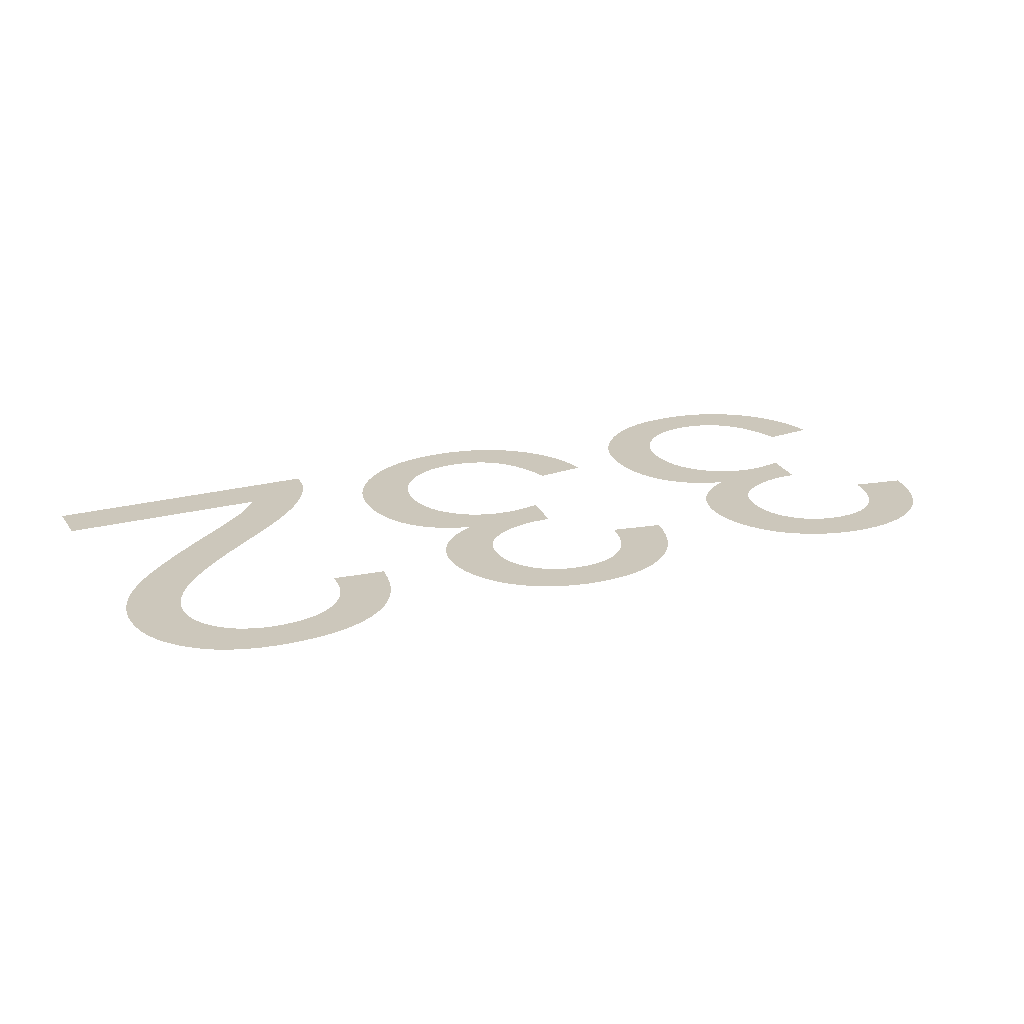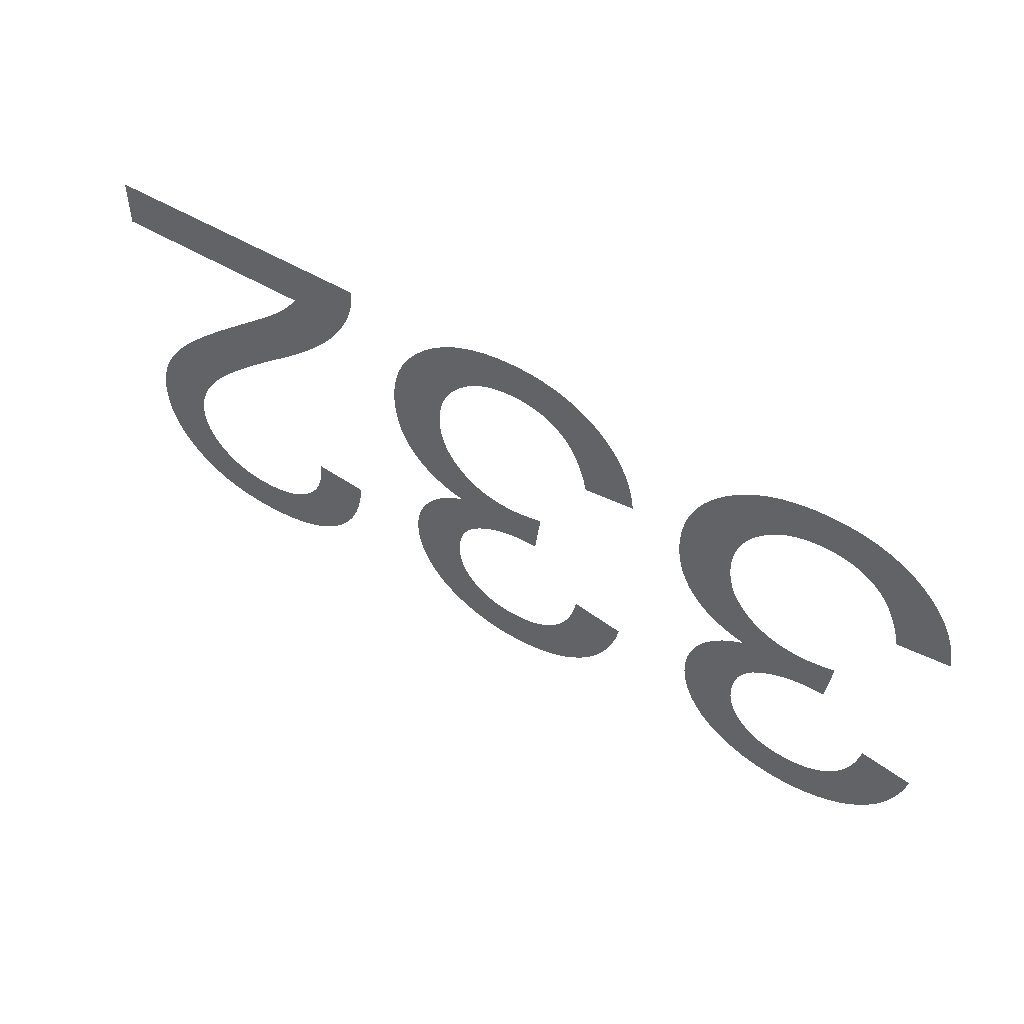
<metadata>
{"format":"obj","ext":"obj","renderer":"f3d","projection":"perspective","resolution":1024,"background":"white","views":[{"elev":21.6,"azim":154.4,"up":"+Y"},{"elev":51.1,"azim":-146.8,"up":"+Z"}]}
</metadata>
<code>
v -0.0587 0 -0.007341
v -0.05844 0 -0.006292
v -0.05809 0 -0.005304
v -0.05763 0 -0.004376
v -0.05708 0 -0.003509
v -0.05643 0 -0.002702
v -0.05569 0 -0.001956
v -0.05486 0 -0.001291
v -0.05398 0 -0.0007285
v -0.05304 0 -0.0002682
v -0.05204 0 8.974e-05
v -0.05098 0 0.0003454
v -0.04987 0 0.0004989
v -0.04869 0 0.00055
v -0.04739 0 0.0004904
v -0.04616 0 0.0003117
v -0.04499 0 1.376e-05
v -0.04388 0 -0.0004033
v -0.04285 0 -0.0009396
v -0.04187 0 -0.001595
v -0.04097 0 -0.00237
v -0.04016 0 -0.00323
v -0.03947 0 -0.004142
v -0.03891 0 -0.005107
v -0.03847 0 -0.006124
v -0.03816 0 -0.007193
v -0.03798 0 -0.008315
v -0.03791 0 -0.009488
v -0.03795 0 -0.01035
v -0.03804 0 -0.01118
v -0.0382 0 -0.01196
v -0.03842 0 -0.0127
v -0.03871 0 -0.01339
v -0.03906 0 -0.01405
v -0.03948 0 -0.01466
v -0.03995 0 -0.01522
v -0.04047 0 -0.01573
v -0.04105 0 -0.01617
v -0.04168 0 -0.01656
v -0.04236 0 -0.01689
v -0.04309 0 -0.01717
v -0.04388 0 -0.01738
v -0.04328 0 -0.01769
v -0.04272 0 -0.01802
v -0.0422 0 -0.01837
v -0.04173 0 -0.01876
v -0.0413 0 -0.01918
v -0.04092 0 -0.01962
v -0.04058 0 -0.02009
v -0.04028 0 -0.02059
v -0.04003 0 -0.0211
v -0.03983 0 -0.02162
v -0.03967 0 -0.02216
v -0.03955 0 -0.02272
v -0.03949 0 -0.02329
v -0.03946 0 -0.02387
v -0.03949 0 -0.02449
v -0.03956 0 -0.0251
v -0.03968 0 -0.0257
v -0.03985 0 -0.02629
v -0.04006 0 -0.02687
v -0.04032 0 -0.02744
v -0.04063 0 -0.028
v -0.04099 0 -0.02854
v -0.04138 0 -0.02905
v -0.04182 0 -0.02952
v -0.04231 0 -0.02996
v -0.04283 0 -0.03036
v -0.0434 0 -0.03074
v -0.04401 0 -0.03107
v -0.04464 0 -0.03137
v -0.0453 0 -0.03163
v -0.04597 0 -0.03183
v -0.04666 0 -0.03199
v -0.04737 0 -0.03211
v -0.04809 0 -0.03218
v -0.04883 0 -0.0322
v -0.04989 0 -0.03216
v -0.0509 0 -0.03202
v -0.05186 0 -0.0318
v -0.05277 0 -0.03149
v -0.05363 0 -0.03109
v -0.05443 0 -0.0306
v -0.05519 0 -0.03003
v -0.05588 0 -0.02937
v -0.0565 0 -0.02864
v -0.05704 0 -0.02784
v -0.05751 0 -0.02696
v -0.0579 0 -0.02601
v -0.05822 0 -0.02499
v -0.05846 0 -0.0239
v -0.05451 0 -0.0232
v -0.05437 0 -0.02399
v -0.05418 0 -0.02473
v -0.05394 0 -0.0254
v -0.05366 0 -0.02602
v -0.05334 0 -0.02657
v -0.05297 0 -0.02707
v -0.05255 0 -0.02751
v -0.0521 0 -0.02789
v -0.05162 0 -0.02822
v -0.05111 0 -0.02848
v -0.05056 0 -0.02869
v -0.04999 0 -0.02883
v -0.04938 0 -0.02892
v -0.04874 0 -0.02895
v -0.0481 0 -0.02892
v -0.04749 0 -0.02883
v -0.04692 0 -0.02869
v -0.04638 0 -0.02849
v -0.04588 0 -0.02823
v -0.04541 0 -0.02791
v -0.04497 0 -0.02753
v -0.04459 0 -0.02711
v -0.04426 0 -0.02666
v -0.04399 0 -0.02618
v -0.04378 0 -0.02567
v -0.04363 0 -0.02513
v -0.04354 0 -0.02456
v -0.04351 0 -0.02395
v -0.04355 0 -0.0232
v -0.04368 0 -0.02251
v -0.04388 0 -0.02188
v -0.04417 0 -0.0213
v -0.04454 0 -0.02078
v -0.04499 0 -0.02032
v -0.04552 0 -0.01992
v -0.0461 0 -0.01957
v -0.0467 0 -0.01927
v -0.04733 0 -0.01903
v -0.04797 0 -0.01885
v -0.04864 0 -0.01871
v -0.04932 0 -0.01863
v -0.05003 0 -0.01861
v -0.0501 0 -0.01861
v -0.05018 0 -0.01861
v -0.05026 0 -0.01861
v -0.05035 0 -0.01862
v -0.05045 0 -0.01863
v -0.05055 0 -0.01864
v -0.05066 0 -0.01865
v -0.0511 0 -0.0152
v -0.05063 0 -0.01532
v -0.05019 0 -0.01541
v -0.04977 0 -0.01549
v -0.04938 0 -0.01556
v -0.04901 0 -0.0156
v -0.04865 0 -0.01563
v -0.04833 0 -0.01564
v -0.04757 0 -0.0156
v -0.04685 0 -0.01549
v -0.04616 0 -0.01531
v -0.04552 0 -0.01506
v -0.04492 0 -0.01474
v -0.04436 0 -0.01434
v -0.04383 0 -0.01388
v -0.04336 0 -0.01335
v -0.04297 0 -0.01279
v -0.04264 0 -0.01219
v -0.04239 0 -0.01155
v -0.04221 0 -0.01087
v -0.0421 0 -0.01015
v -0.04206 0 -0.009398
v -0.0421 0 -0.008604
v -0.04222 0 -0.007848
v -0.04241 0 -0.007128
v -0.04268 0 -0.006447
v -0.04303 0 -0.005802
v -0.04346 0 -0.005196
v -0.04396 0 -0.004627
v -0.04452 0 -0.004115
v -0.04512 0 -0.003683
v -0.04575 0 -0.003329
v -0.04642 0 -0.003054
v -0.04713 0 -0.002857
v -0.04787 0 -0.002739
v -0.04865 0 -0.0027
v -0.04931 0 -0.00273
v -0.04994 0 -0.00282
v -0.05054 0 -0.002969
v -0.0511 0 -0.003178
v -0.05164 0 -0.003447
v -0.05215 0 -0.003776
v -0.05262 0 -0.004165
v -0.05307 0 -0.004621
v -0.05347 0 -0.005153
v -0.05383 0 -0.005761
v -0.05416 0 -0.006445
v -0.05445 0 -0.007204
v -0.0547 0 -0.008039
v -0.05491 0 -0.00895
v -0.05886 0 -0.00845
v -0.0338 0 -0.007341
v -0.03354 0 -0.006292
v -0.03319 0 -0.005304
v -0.03273 0 -0.004376
v -0.03218 0 -0.003509
v -0.03153 0 -0.002702
v -0.03079 0 -0.001956
v -0.02996 0 -0.001291
v -0.02908 0 -0.0007285
v -0.02814 0 -0.0002682
v -0.02714 0 8.974e-05
v -0.02608 0 0.0003454
v -0.02497 0 0.0004989
v -0.02379 0 0.00055
v -0.02249 0 0.0004904
v -0.02126 0 0.0003117
v -0.02009 0 1.376e-05
v -0.01898 0 -0.0004033
v -0.01795 0 -0.0009396
v -0.01697 0 -0.001595
v -0.01607 0 -0.00237
v -0.01526 0 -0.00323
v -0.01457 0 -0.004142
v -0.01401 0 -0.005107
v -0.01357 0 -0.006124
v -0.01326 0 -0.007193
v -0.01308 0 -0.008315
v -0.01301 0 -0.009488
v -0.01305 0 -0.01035
v -0.01314 0 -0.01118
v -0.0133 0 -0.01196
v -0.01352 0 -0.0127
v -0.01381 0 -0.01339
v -0.01416 0 -0.01405
v -0.01458 0 -0.01466
v -0.01505 0 -0.01522
v -0.01557 0 -0.01573
v -0.01615 0 -0.01617
v -0.01678 0 -0.01656
v -0.01746 0 -0.01689
v -0.01819 0 -0.01717
v -0.01898 0 -0.01738
v -0.01838 0 -0.01769
v -0.01782 0 -0.01802
v -0.0173 0 -0.01837
v -0.01683 0 -0.01876
v -0.0164 0 -0.01918
v -0.01602 0 -0.01962
v -0.01568 0 -0.02009
v -0.01538 0 -0.02059
v -0.01513 0 -0.0211
v -0.01493 0 -0.02162
v -0.01477 0 -0.02216
v -0.01465 0 -0.02272
v -0.01459 0 -0.02329
v -0.01456 0 -0.02387
v -0.01459 0 -0.02449
v -0.01466 0 -0.0251
v -0.01478 0 -0.0257
v -0.01495 0 -0.02629
v -0.01516 0 -0.02687
v -0.01542 0 -0.02744
v -0.01573 0 -0.028
v -0.01609 0 -0.02854
v -0.01648 0 -0.02905
v -0.01692 0 -0.02952
v -0.01741 0 -0.02996
v -0.01793 0 -0.03036
v -0.0185 0 -0.03074
v -0.01911 0 -0.03107
v -0.01974 0 -0.03137
v -0.0204 0 -0.03163
v -0.02107 0 -0.03183
v -0.02176 0 -0.03199
v -0.02247 0 -0.03211
v -0.02319 0 -0.03218
v -0.02393 0 -0.0322
v -0.02499 0 -0.03216
v -0.026 0 -0.03202
v -0.02696 0 -0.0318
v -0.02787 0 -0.03149
v -0.02873 0 -0.03109
v -0.02953 0 -0.0306
v -0.03029 0 -0.03003
v -0.03098 0 -0.02937
v -0.0316 0 -0.02864
v -0.03214 0 -0.02784
v -0.03261 0 -0.02696
v -0.033 0 -0.02601
v -0.03332 0 -0.02499
v -0.03356 0 -0.0239
v -0.02961 0 -0.0232
v -0.02947 0 -0.02399
v -0.02928 0 -0.02473
v -0.02904 0 -0.0254
v -0.02876 0 -0.02602
v -0.02844 0 -0.02657
v -0.02807 0 -0.02707
v -0.02765 0 -0.02751
v -0.0272 0 -0.02789
v -0.02672 0 -0.02822
v -0.02621 0 -0.02848
v -0.02566 0 -0.02869
v -0.02509 0 -0.02883
v -0.02448 0 -0.02892
v -0.02384 0 -0.02895
v -0.0232 0 -0.02892
v -0.02259 0 -0.02883
v -0.02202 0 -0.02869
v -0.02148 0 -0.02849
v -0.02098 0 -0.02823
v -0.02051 0 -0.02791
v -0.02007 0 -0.02753
v -0.01969 0 -0.02711
v -0.01936 0 -0.02666
v -0.01909 0 -0.02618
v -0.01888 0 -0.02567
v -0.01873 0 -0.02513
v -0.01864 0 -0.02456
v -0.01861 0 -0.02395
v -0.01865 0 -0.0232
v -0.01878 0 -0.02251
v -0.01898 0 -0.02188
v -0.01927 0 -0.0213
v -0.01964 0 -0.02078
v -0.02009 0 -0.02032
v -0.02062 0 -0.01992
v -0.0212 0 -0.01957
v -0.0218 0 -0.01927
v -0.02243 0 -0.01903
v -0.02307 0 -0.01885
v -0.02374 0 -0.01871
v -0.02442 0 -0.01863
v -0.02513 0 -0.01861
v -0.0252 0 -0.01861
v -0.02528 0 -0.01861
v -0.02536 0 -0.01861
v -0.02545 0 -0.01862
v -0.02555 0 -0.01863
v -0.02565 0 -0.01864
v -0.02576 0 -0.01865
v -0.0262 0 -0.0152
v -0.02573 0 -0.01532
v -0.02529 0 -0.01541
v -0.02487 0 -0.01549
v -0.02448 0 -0.01556
v -0.02411 0 -0.0156
v -0.02375 0 -0.01563
v -0.02343 0 -0.01564
v -0.02267 0 -0.0156
v -0.02195 0 -0.01549
v -0.02126 0 -0.01531
v -0.02062 0 -0.01506
v -0.02002 0 -0.01474
v -0.01946 0 -0.01434
v -0.01893 0 -0.01388
v -0.01846 0 -0.01335
v -0.01807 0 -0.01279
v -0.01774 0 -0.01219
v -0.01749 0 -0.01155
v -0.01731 0 -0.01087
v -0.0172 0 -0.01015
v -0.01716 0 -0.009398
v -0.0172 0 -0.008604
v -0.01732 0 -0.007848
v -0.01751 0 -0.007128
v -0.01778 0 -0.006447
v -0.01813 0 -0.005802
v -0.01856 0 -0.005196
v -0.01906 0 -0.004627
v -0.01962 0 -0.004115
v -0.02022 0 -0.003683
v -0.02085 0 -0.003329
v -0.02152 0 -0.003054
v -0.02223 0 -0.002857
v -0.02297 0 -0.002739
v -0.02375 0 -0.0027
v -0.02441 0 -0.00273
v -0.02504 0 -0.00282
v -0.02564 0 -0.002969
v -0.0262 0 -0.003178
v -0.02674 0 -0.003447
v -0.02725 0 -0.003776
v -0.02772 0 -0.004165
v -0.02817 0 -0.004621
v -0.02857 0 -0.005153
v -0.02893 0 -0.005761
v -0.02926 0 -0.006445
v -0.02955 0 -0.007204
v -0.0298 0 -0.008039
v -0.03001 0 -0.00895
v -0.03396 0 -0.00845
v -0.004171 0 -0.0038
v -0.003976 0 -0.004106
v -0.003766 0 -0.004412
v -0.003542 0 -0.004717
v -0.003304 0 -0.005021
v -0.003051 0 -0.005325
v -0.002784 0 -0.005629
v -0.002503 0 -0.005932
v -0.002163 0 -0.006274
v -0.001719 0 -0.006695
v -0.001171 0 -0.007193
v -0.0005189 0 -0.007769
v 0.0002366 0 -0.008424
v 0.001096 0 -0.009156
v 0.002059 0 -0.009967
v 0.003222 0 -0.01096
v 0.004286 0 -0.01189
v 0.005252 0 -0.01276
v 0.006119 0 -0.01357
v 0.006888 0 -0.01431
v 0.007558 0 -0.01499
v 0.00813 0 -0.01561
v 0.008631 0 -0.01619
v 0.00909 0 -0.01677
v 0.009507 0 -0.01733
v 0.009881 0 -0.01789
v 0.01021 0 -0.01844
v 0.0105 0 -0.01899
v 0.01075 0 -0.01952
v 0.01096 0 -0.02005
v 0.01113 0 -0.02059
v 0.01128 0 -0.02113
v 0.01139 0 -0.02167
v 0.01147 0 -0.02221
v 0.01152 0 -0.02275
v 0.01154 0 -0.0233
v 0.01148 0 -0.02436
v 0.01132 0 -0.02536
v 0.01104 0 -0.02632
v 0.01066 0 -0.02723
v 0.01016 0 -0.02808
v 0.009556 0 -0.02889
v 0.00884 0 -0.02964
v 0.008031 0 -0.03032
v 0.007142 0 -0.0309
v 0.006175 0 -0.03136
v 0.005129 0 -0.03173
v 0.004005 0 -0.03199
v 0.002802 0 -0.03215
v 0.00152 0 -0.0322
v 0.000249 0 -0.03215
v -0.0009458 0 -0.03201
v -0.002065 0 -0.03177
v -0.003107 0 -0.03143
v -0.004074 0 -0.03099
v -0.004965 0 -0.03046
v -0.005779 0 -0.02983
v -0.006509 0 -0.02911
v -0.007145 0 -0.0283
v -0.007686 0 -0.02741
v -0.008134 0 -0.02643
v -0.008488 0 -0.02535
v -0.008748 0 -0.0242
v -0.008914 0 -0.02295
v -0.004864 0 -0.02255
v -0.004823 0 -0.02338
v -0.004713 0 -0.02416
v -0.004535 0 -0.02488
v -0.004287 0 -0.02556
v -0.003971 0 -0.02618
v -0.003585 0 -0.02674
v -0.003131 0 -0.02725
v -0.002619 0 -0.0277
v -0.00206 0 -0.02808
v -0.001455 0 -0.0284
v -0.0008031 0 -0.02864
v -0.0001047 0 -0.02881
v 0.0006402 0 -0.02892
v 0.001432 0 -0.02895
v 0.002182 0 -0.02892
v 0.00289 0 -0.02882
v 0.003557 0 -0.02865
v 0.004182 0 -0.02842
v 0.004766 0 -0.02813
v 0.005308 0 -0.02777
v 0.005808 0 -0.02734
v 0.006253 0 -0.02687
v 0.00663 0 -0.02636
v 0.006938 0 -0.02583
v 0.007178 0 -0.02527
v 0.007349 0 -0.02467
v 0.007452 0 -0.02405
v 0.007486 0 -0.02339
v 0.007449 0 -0.02275
v 0.007336 0 -0.02209
v 0.007148 0 -0.02142
v 0.006885 0 -0.02074
v 0.006547 0 -0.02006
v 0.006133 0 -0.01936
v 0.005645 0 -0.01865
v 0.00505 0 -0.01789
v 0.004316 0 -0.01707
v 0.003444 0 -0.01617
v 0.002433 0 -0.0152
v 0.001284 0 -0.01415
v -3.994e-06 0 -0.01304
v -0.00143 0 -0.01184
v -0.002361 0 -0.01107
v -0.003228 0 -0.01033
v -0.00403 0 -0.009614
v -0.004768 0 -0.008922
v -0.005441 0 -0.008257
v -0.00605 0 -0.007619
v -0.006595 0 -0.007006
v -0.007087 0 -0.006405
v -0.00754 0 -0.005802
v -0.007952 0 -0.005195
v -0.008324 0 -0.004585
v -0.008657 0 -0.003973
v -0.008949 0 -0.003357
v -0.009202 0 -0.002739
v -0.009335 0 -0.002361
v -0.009446 0 -0.001979
v -0.009534 0 -0.001592
v -0.0096 0 -0.001201
v -0.009644 0 -0.0008049
v -0.009665 0 -0.0004047
v -0.009664 0 0
v 0.01159 0 0
v 0.01159 0 -0.0038
f 90 91 92
f 90 92 93
f 141 142 143
f 141 143 144
f 140 141 144
f 139 140 144
f 138 139 144
f 138 144 145
f 137 138 145
f 136 137 145
f 135 136 145
f 134 135 145
f 134 145 146
f 133 134 146
f 133 146 147
f 132 133 147
f 132 147 148
f 132 148 149
f 131 132 149
f 131 149 150
f 130 131 150
f 130 150 151
f 129 130 151
f 129 151 152
f 128 129 152
f 128 152 153
f 191 192 1
f 190 191 1
f 190 1 2
f 189 190 2
f 189 2 3
f 188 189 3
f 188 3 4
f 187 188 4
f 187 4 5
f 187 5 6
f 186 187 6
f 186 6 7
f 185 186 7
f 185 7 8
f 184 185 8
f 184 8 9
f 183 184 9
f 183 9 10
f 182 183 10
f 182 10 11
f 181 182 11
f 180 181 11
f 180 11 12
f 179 180 12
f 179 12 13
f 178 179 13
f 178 13 14
f 177 178 14
f 177 14 15
f 176 177 15
f 176 15 16
f 175 176 16
f 174 175 16
f 174 16 17
f 173 174 17
f 173 17 18
f 172 173 18
f 172 18 19
f 171 172 19
f 171 19 20
f 170 171 20
f 170 20 21
f 169 170 21
f 169 21 22
f 168 169 22
f 168 22 23
f 167 168 23
f 167 23 24
f 166 167 24
f 166 24 25
f 165 166 25
f 165 25 26
f 165 26 27
f 164 165 27
f 164 27 28
f 163 164 28
f 163 28 29
f 162 163 29
f 162 29 30
f 161 162 30
f 161 30 31
f 161 31 32
f 160 161 32
f 160 32 33
f 159 160 33
f 159 33 34
f 159 34 35
f 158 159 35
f 158 35 36
f 158 36 37
f 157 158 37
f 157 37 38
f 156 157 38
f 156 38 39
f 156 39 40
f 155 156 40
f 155 40 41
f 154 155 41
f 154 41 42
f 153 154 42
f 128 153 42
f 127 128 42
f 126 127 42
f 126 42 43
f 126 43 44
f 125 126 44
f 125 44 45
f 125 45 46
f 124 125 46
f 124 46 47
f 124 47 48
f 123 124 48
f 123 48 49
f 123 49 50
f 122 123 50
f 122 50 51
f 122 51 52
f 122 52 53
f 121 122 53
f 121 53 54
f 121 54 55
f 120 121 55
f 120 55 56
f 120 56 57
f 119 120 57
f 119 57 58
f 119 58 59
f 118 119 59
f 118 59 60
f 117 118 60
f 117 60 61
f 117 61 62
f 116 117 62
f 116 62 63
f 116 63 64
f 115 116 64
f 115 64 65
f 114 115 65
f 114 65 66
f 114 66 67
f 113 114 67
f 113 67 68
f 112 113 68
f 112 68 69
f 112 69 70
f 111 112 70
f 111 70 71
f 110 111 71
f 110 71 72
f 109 110 72
f 109 72 73
f 109 73 74
f 108 109 74
f 108 74 75
f 107 108 75
f 107 75 76
f 106 107 76
f 106 76 77
f 105 106 77
f 105 77 78
f 104 105 78
f 104 78 79
f 103 104 79
f 103 79 80
f 102 103 80
f 102 80 81
f 101 102 81
f 101 81 82
f 100 101 82
f 100 82 83
f 99 100 83
f 99 83 84
f 98 99 84
f 98 84 85
f 97 98 85
f 97 85 86
f 96 97 86
f 96 86 87
f 95 96 87
f 95 87 88
f 94 95 88
f 94 88 89
f 93 94 89
f 90 93 89
f 282 283 284
f 282 284 285
f 333 334 335
f 333 335 336
f 332 333 336
f 331 332 336
f 330 331 336
f 330 336 337
f 329 330 337
f 328 329 337
f 327 328 337
f 326 327 337
f 326 337 338
f 325 326 338
f 325 338 339
f 324 325 339
f 324 339 340
f 324 340 341
f 323 324 341
f 323 341 342
f 322 323 342
f 322 342 343
f 321 322 343
f 321 343 344
f 320 321 344
f 320 344 345
f 383 384 193
f 382 383 193
f 382 193 194
f 381 382 194
f 381 194 195
f 380 381 195
f 380 195 196
f 379 380 196
f 379 196 197
f 379 197 198
f 378 379 198
f 378 198 199
f 377 378 199
f 377 199 200
f 376 377 200
f 376 200 201
f 375 376 201
f 375 201 202
f 374 375 202
f 374 202 203
f 373 374 203
f 372 373 203
f 372 203 204
f 371 372 204
f 371 204 205
f 370 371 205
f 370 205 206
f 369 370 206
f 369 206 207
f 368 369 207
f 368 207 208
f 367 368 208
f 366 367 208
f 366 208 209
f 365 366 209
f 365 209 210
f 364 365 210
f 364 210 211
f 363 364 211
f 363 211 212
f 362 363 212
f 362 212 213
f 361 362 213
f 361 213 214
f 360 361 214
f 360 214 215
f 359 360 215
f 359 215 216
f 358 359 216
f 358 216 217
f 357 358 217
f 357 217 218
f 357 218 219
f 356 357 219
f 356 219 220
f 355 356 220
f 355 220 221
f 354 355 221
f 354 221 222
f 353 354 222
f 353 222 223
f 353 223 224
f 352 353 224
f 352 224 225
f 351 352 225
f 351 225 226
f 351 226 227
f 350 351 227
f 350 227 228
f 350 228 229
f 349 350 229
f 349 229 230
f 348 349 230
f 348 230 231
f 348 231 232
f 347 348 232
f 347 232 233
f 346 347 233
f 346 233 234
f 345 346 234
f 320 345 234
f 319 320 234
f 318 319 234
f 318 234 235
f 318 235 236
f 317 318 236
f 317 236 237
f 317 237 238
f 316 317 238
f 316 238 239
f 316 239 240
f 315 316 240
f 315 240 241
f 315 241 242
f 314 315 242
f 314 242 243
f 314 243 244
f 314 244 245
f 313 314 245
f 313 245 246
f 313 246 247
f 312 313 247
f 312 247 248
f 312 248 249
f 311 312 249
f 311 249 250
f 311 250 251
f 310 311 251
f 310 251 252
f 309 310 252
f 309 252 253
f 309 253 254
f 308 309 254
f 308 254 255
f 308 255 256
f 307 308 256
f 307 256 257
f 306 307 257
f 306 257 258
f 306 258 259
f 305 306 259
f 305 259 260
f 304 305 260
f 304 260 261
f 304 261 262
f 303 304 262
f 303 262 263
f 302 303 263
f 302 263 264
f 301 302 264
f 301 264 265
f 301 265 266
f 300 301 266
f 300 266 267
f 299 300 267
f 299 267 268
f 298 299 268
f 298 268 269
f 297 298 269
f 297 269 270
f 296 297 270
f 296 270 271
f 295 296 271
f 295 271 272
f 294 295 272
f 294 272 273
f 293 294 273
f 293 273 274
f 292 293 274
f 292 274 275
f 291 292 275
f 291 275 276
f 290 291 276
f 290 276 277
f 289 290 277
f 289 277 278
f 288 289 278
f 288 278 279
f 287 288 279
f 287 279 280
f 286 287 280
f 286 280 281
f 285 286 281
f 282 285 281
f 513 514 385
f 448 449 450
f 447 448 450
f 447 450 451
f 446 447 451
f 446 451 452
f 445 446 452
f 445 452 453
f 444 445 453
f 443 444 453
f 443 453 454
f 442 443 454
f 442 454 455
f 441 442 455
f 441 455 456
f 440 441 456
f 440 456 457
f 439 440 457
f 439 457 458
f 438 439 458
f 438 458 459
f 437 438 459
f 437 459 460
f 436 437 460
f 436 460 461
f 435 436 461
f 435 461 462
f 434 435 462
f 434 462 463
f 433 434 463
f 433 463 464
f 433 464 465
f 432 433 465
f 432 465 466
f 431 432 466
f 431 466 467
f 430 431 467
f 430 467 468
f 429 430 468
f 429 468 469
f 428 429 469
f 428 469 470
f 427 428 470
f 427 470 471
f 426 427 471
f 426 471 472
f 425 426 472
f 425 472 473
f 424 425 473
f 424 473 474
f 423 424 474
f 423 474 475
f 422 423 475
f 421 422 475
f 421 475 476
f 420 421 476
f 420 476 477
f 419 420 477
f 419 477 478
f 418 419 478
f 417 418 478
f 417 478 479
f 416 417 479
f 415 416 479
f 415 479 480
f 414 415 480
f 413 414 480
f 413 480 481
f 412 413 481
f 411 412 481
f 411 481 482
f 410 411 482
f 410 482 483
f 409 410 483
f 408 409 483
f 408 483 484
f 407 408 484
f 406 407 484
f 406 484 485
f 405 406 485
f 405 485 486
f 404 405 486
f 404 486 487
f 403 404 487
f 402 403 487
f 402 487 488
f 401 402 488
f 401 488 489
f 400 401 489
f 400 489 490
f 399 400 490
f 399 490 491
f 398 399 491
f 397 398 491
f 397 491 492
f 396 397 492
f 396 492 493
f 395 396 493
f 395 493 494
f 394 395 494
f 394 494 495
f 393 394 495
f 393 495 496
f 392 393 496
f 391 392 496
f 391 496 497
f 390 391 497
f 389 390 497
f 389 497 498
f 388 389 498
f 387 388 498
f 386 387 498
f 386 498 499
f 385 386 499
f 385 499 500
f 385 500 501
f 385 501 502
f 385 502 503
f 385 503 504
f 385 504 505
f 385 505 506
f 385 506 507
f 385 507 508
f 385 508 509
f 385 509 510
f 385 510 511
f 385 511 512
f 513 385 512

</code>
